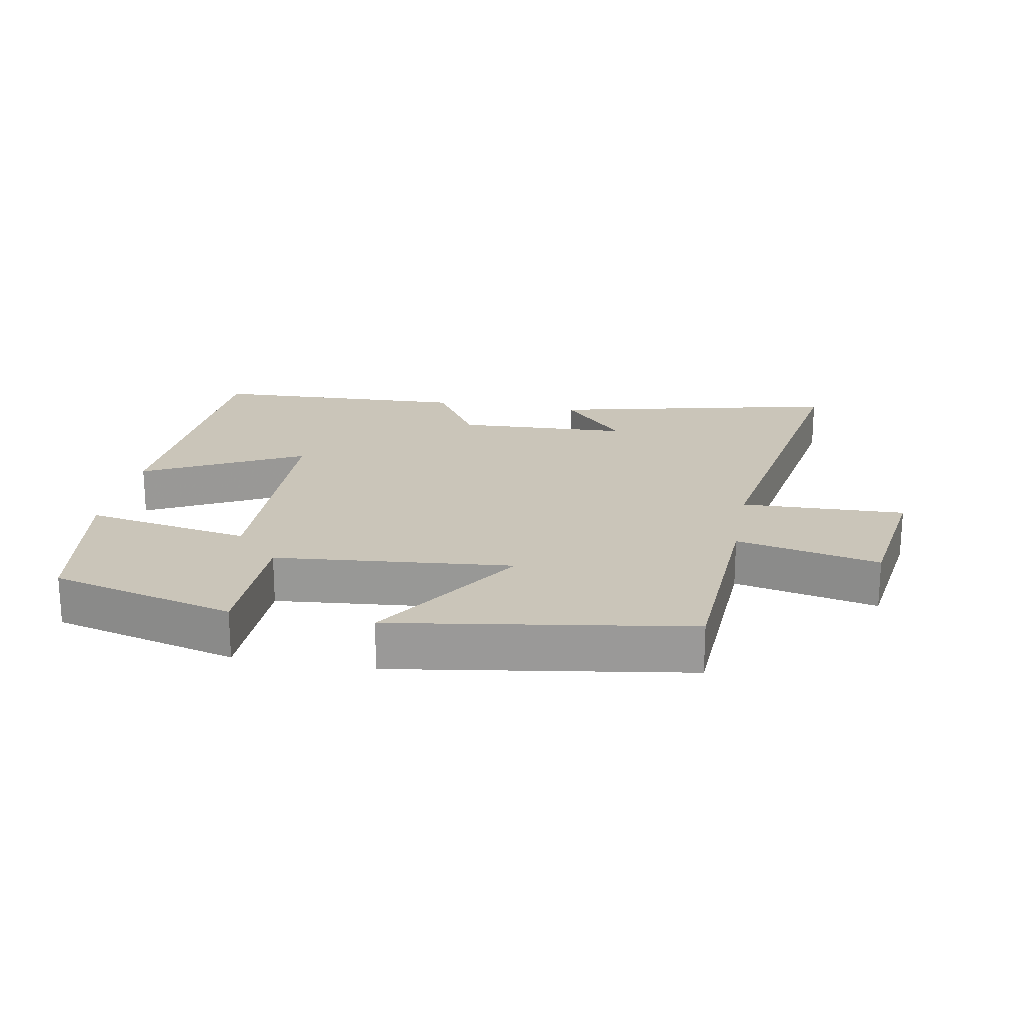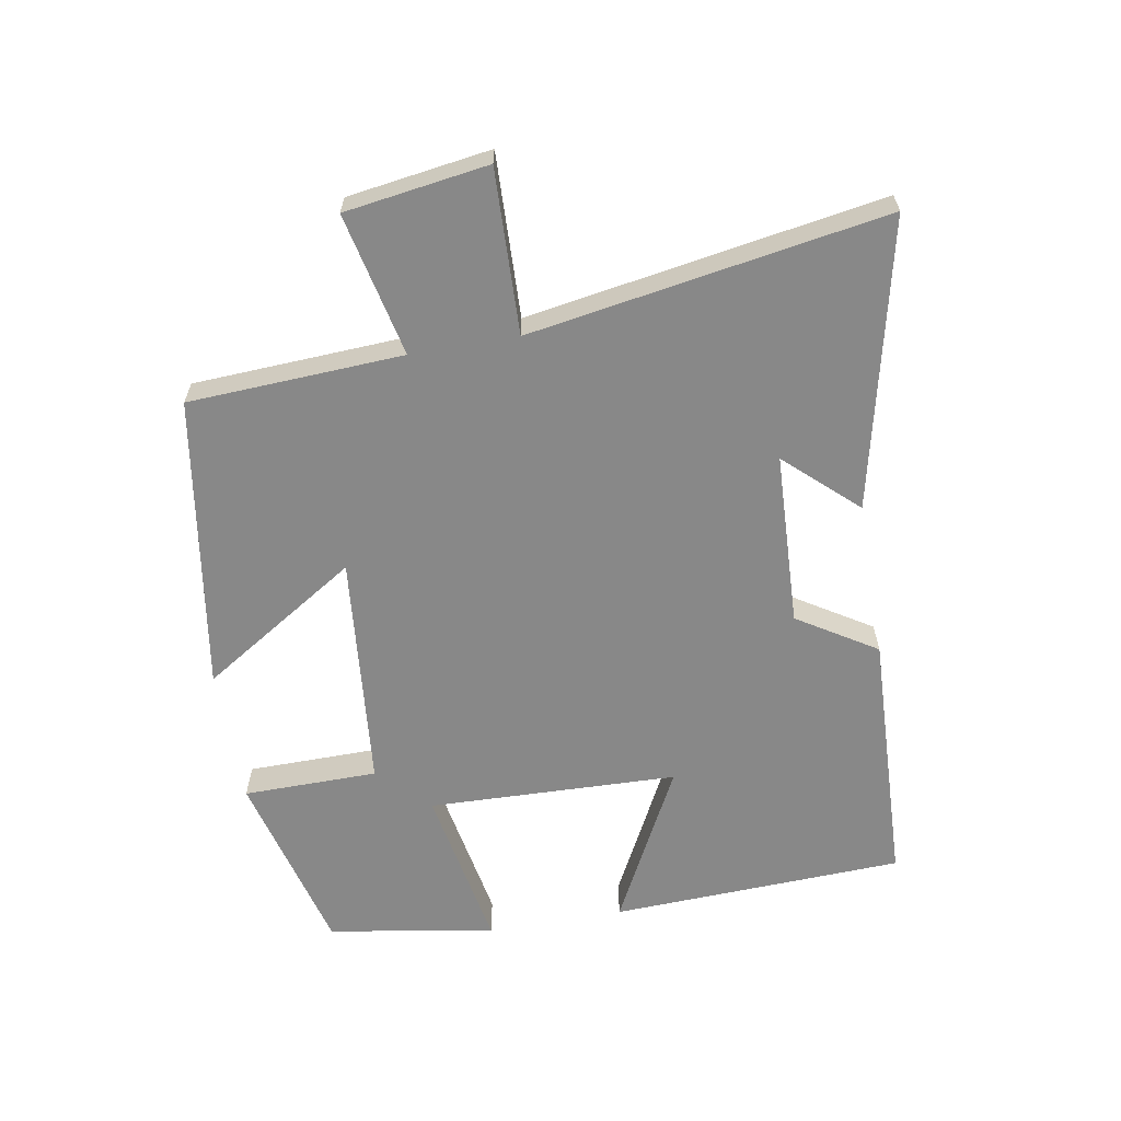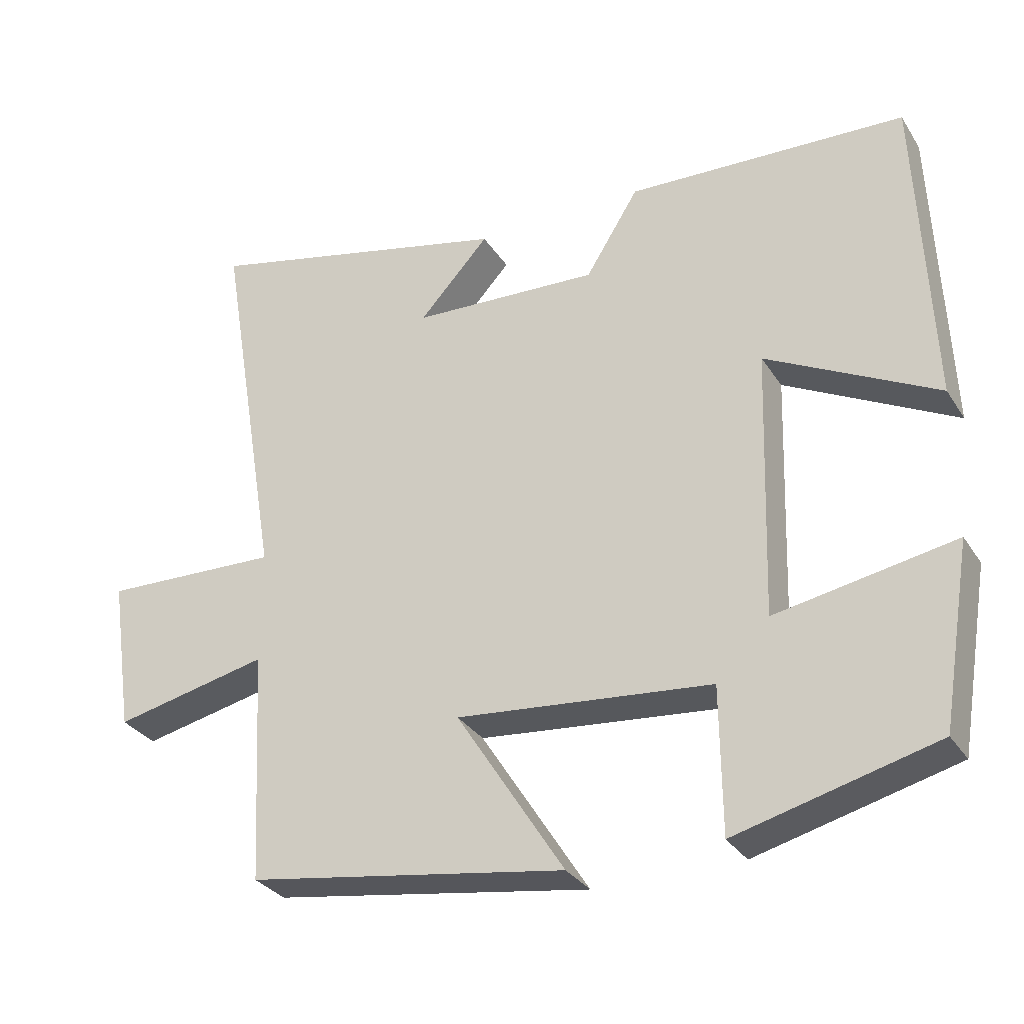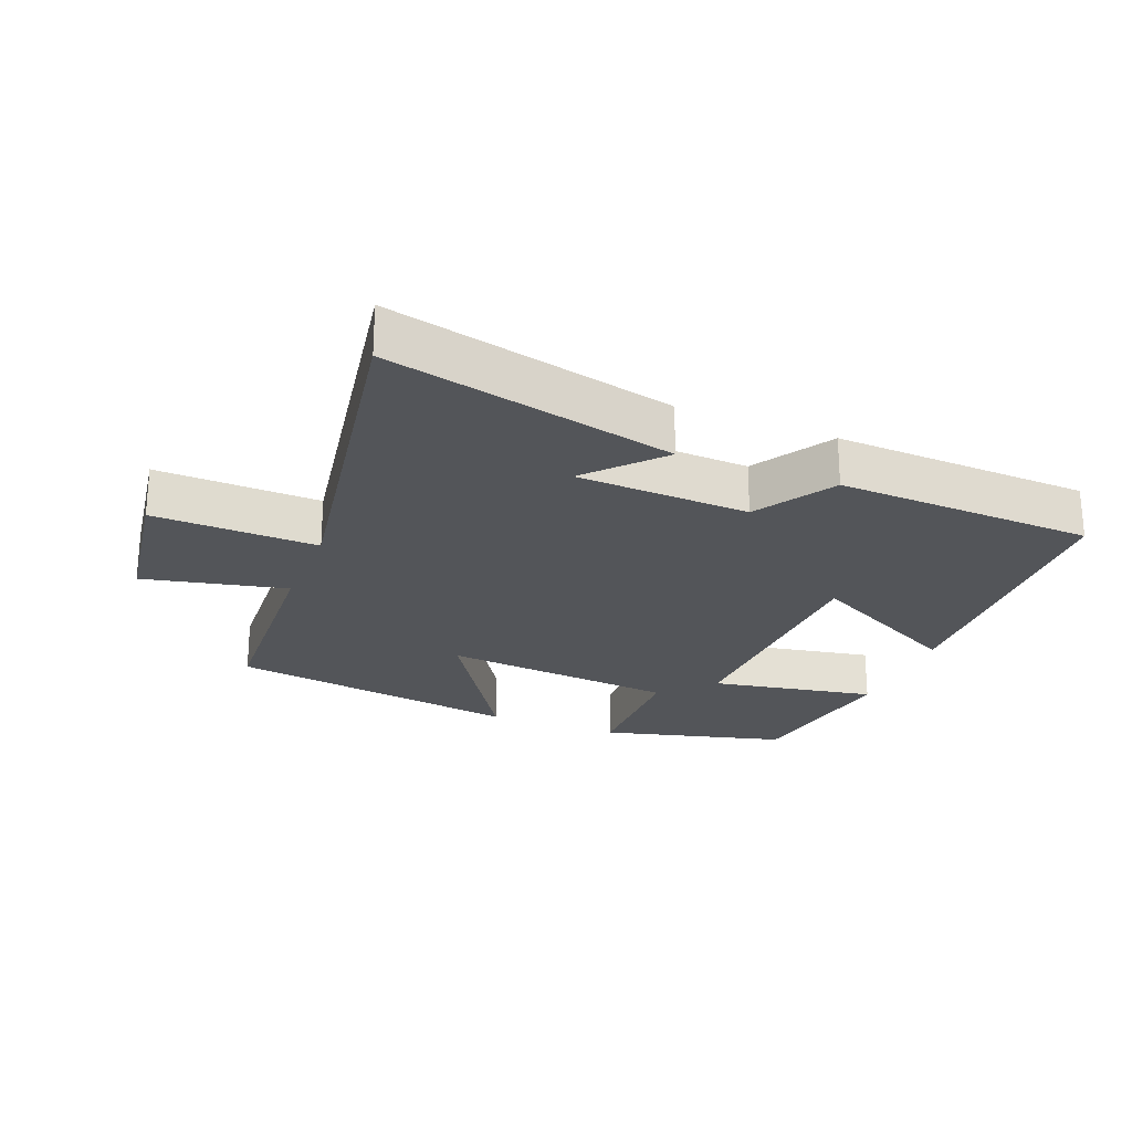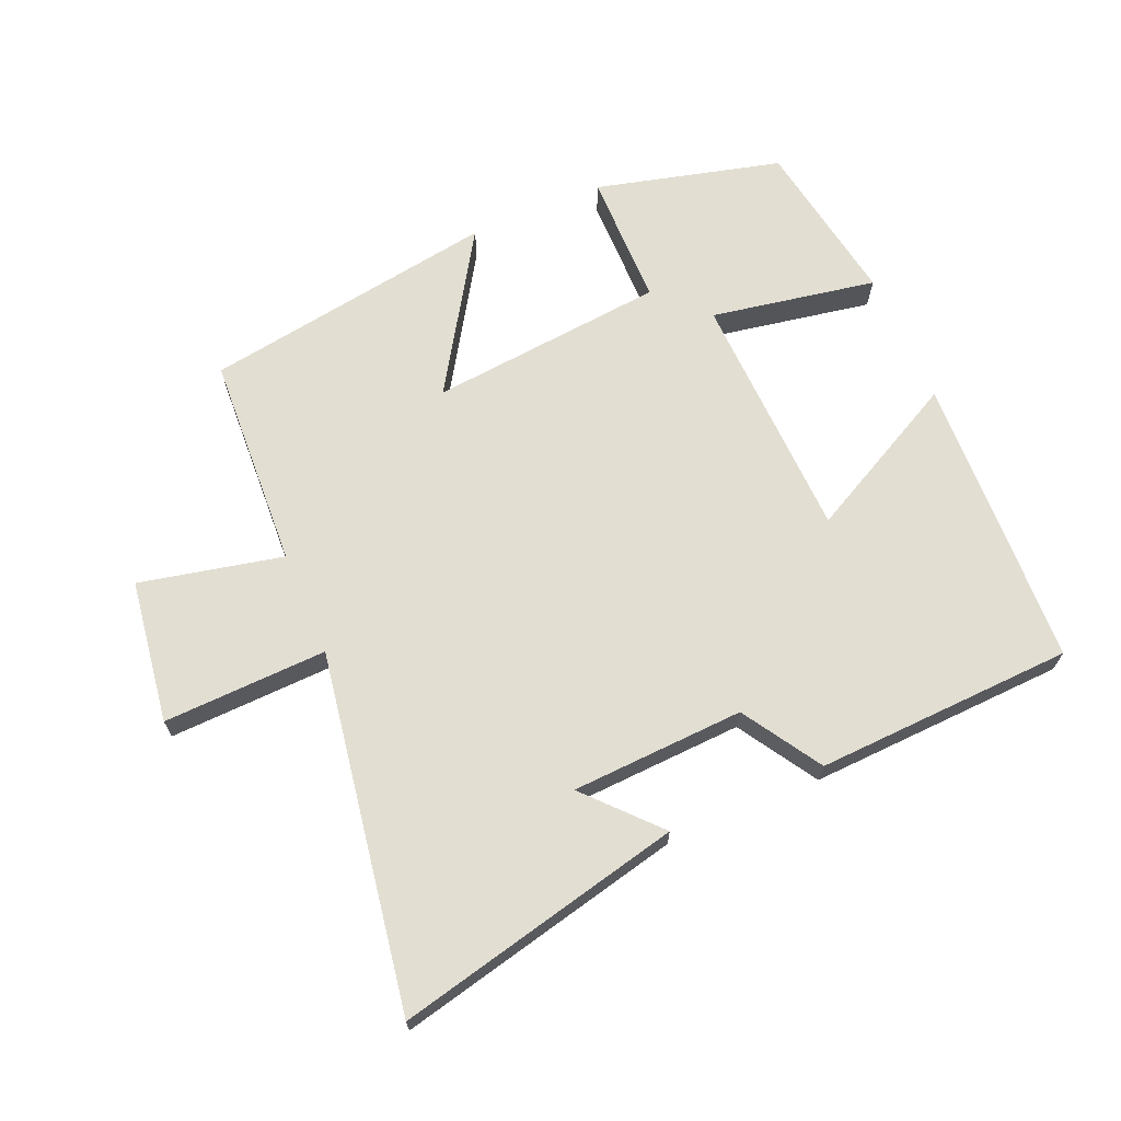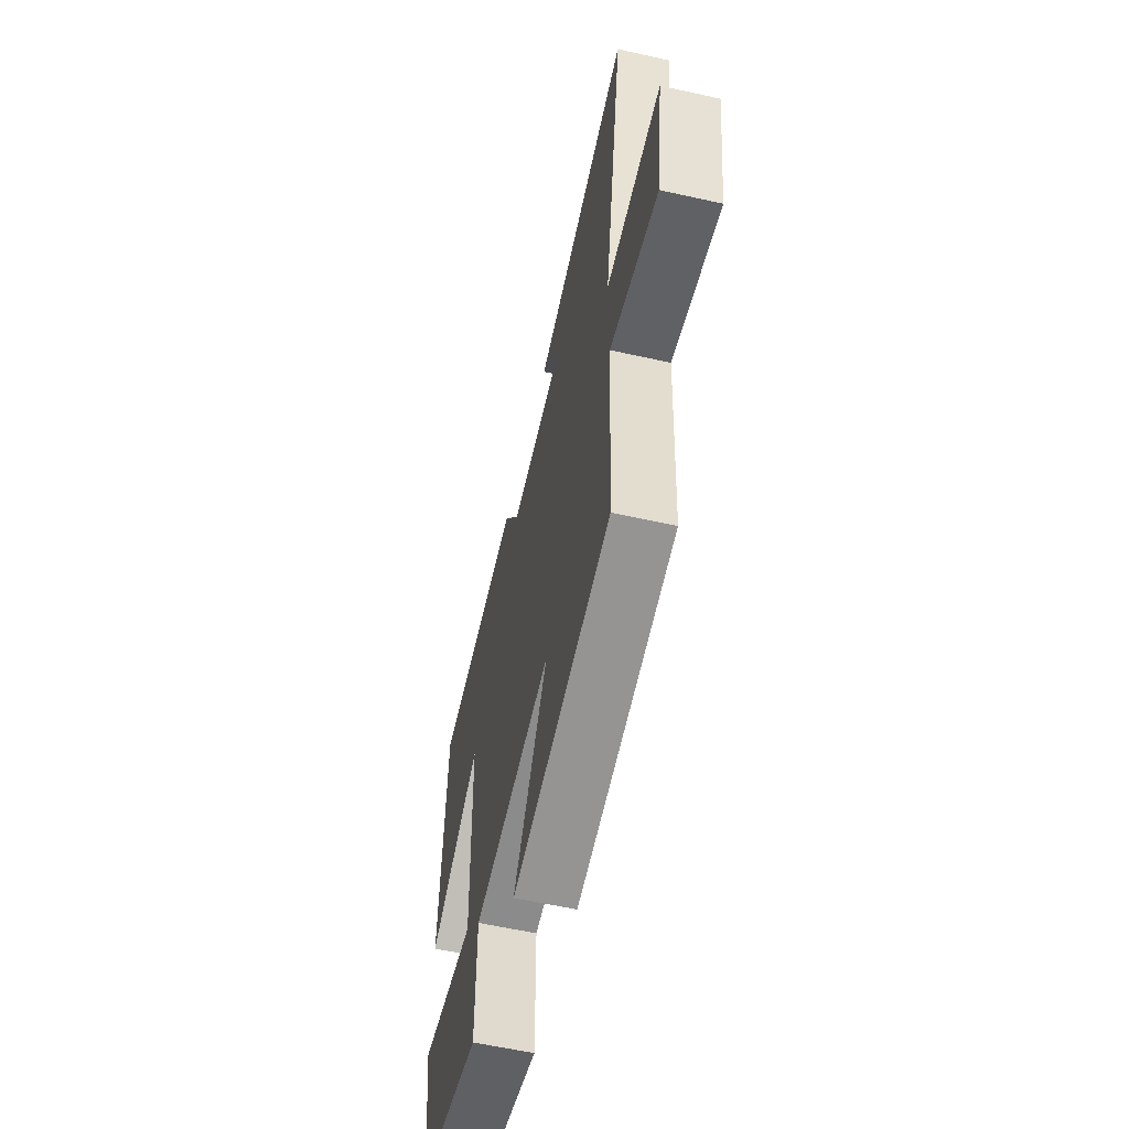
<metadata>
{"format":"obj","ext":"obj","renderer":"f3d","projection":"perspective","resolution":1024,"background":"white","views":[{"elev":20.7,"azim":-169.6,"up":"+Y"},{"elev":-62.7,"azim":-80.1,"up":"+Y"},{"elev":-30.8,"azim":27.1,"up":"+Z"},{"elev":-24.3,"azim":-21.7,"up":"+Y"},{"elev":67.9,"azim":-23.3,"up":"+Y"},{"elev":-58.4,"azim":-103.0,"up":"+Z"}]}
</metadata>
<code>
v -0.59 0.07 0.6
v -0.152 0.07 0.5
v -0.251 0.07 0.392
v 0.013 0.07 0.38
v 0.088 0.07 0.5
v 0.481 0.07 0.484
v 0.5 0.07 0.037
v 0.26 0.07 0.161
v 0.248 0.07 -0.219
v 0.5 0.07 -0.173
v 0.458 0.07 -0.427
v 0.176 0.07 -0.5
v 0.174 0.07 -0.295
v -0.186 0.07 -0.261
v -0.034 0.07 -0.5
v -0.483 0.07 -0.43
v -0.5 0.07 -0.103
v -0.718 0.07 -0.151
v -0.75 0.07 0.067
v -0.5 0.07 0.059
v -0.59 0 0.6
v -0.152 0 0.5
v -0.251 0 0.392
v 0.013 0 0.38
v 0.088 0 0.5
v 0.481 0 0.484
v 0.5 0 0.037
v 0.26 0 0.161
v 0.248 0 -0.219
v 0.5 0 -0.173
v 0.458 0 -0.427
v 0.176 0 -0.5
v 0.174 0 -0.295
v -0.186 0 -0.261
v -0.034 0 -0.5
v -0.483 0 -0.43
v -0.5 0 -0.103
v -0.718 0 -0.151
v -0.75 0 0.067
v -0.5 0 0.059
f 17 18 19 20
f 15 16 17 20
f 14 15 20
f 13 14 20 1
f 10 11 12 13
f 9 10 13
f 8 9 13
f 5 6 7 8
f 4 5 8 13
f 3 4 13
f 1 2 3
f 1 3 13
f 40 39 38 37
f 40 37 36 35
f 40 35 34
f 21 40 34 33
f 33 32 31 30
f 33 30 29
f 33 29 28
f 28 27 26 25
f 33 28 25 24
f 33 24 23
f 23 22 21
f 33 23 21
f 1 21 22 2
f 2 22 23 3
f 3 23 24 4
f 4 24 25 5
f 5 25 26 6
f 6 26 27 7
f 7 27 28 8
f 8 28 29 9
f 9 29 30 10
f 10 30 31 11
f 11 31 32 12
f 12 32 33 13
f 13 33 34 14
f 14 34 35 15
f 15 35 36 16
f 16 36 37 17
f 17 37 38 18
f 18 38 39 19
f 19 39 40 20
f 20 40 21 1

</code>
